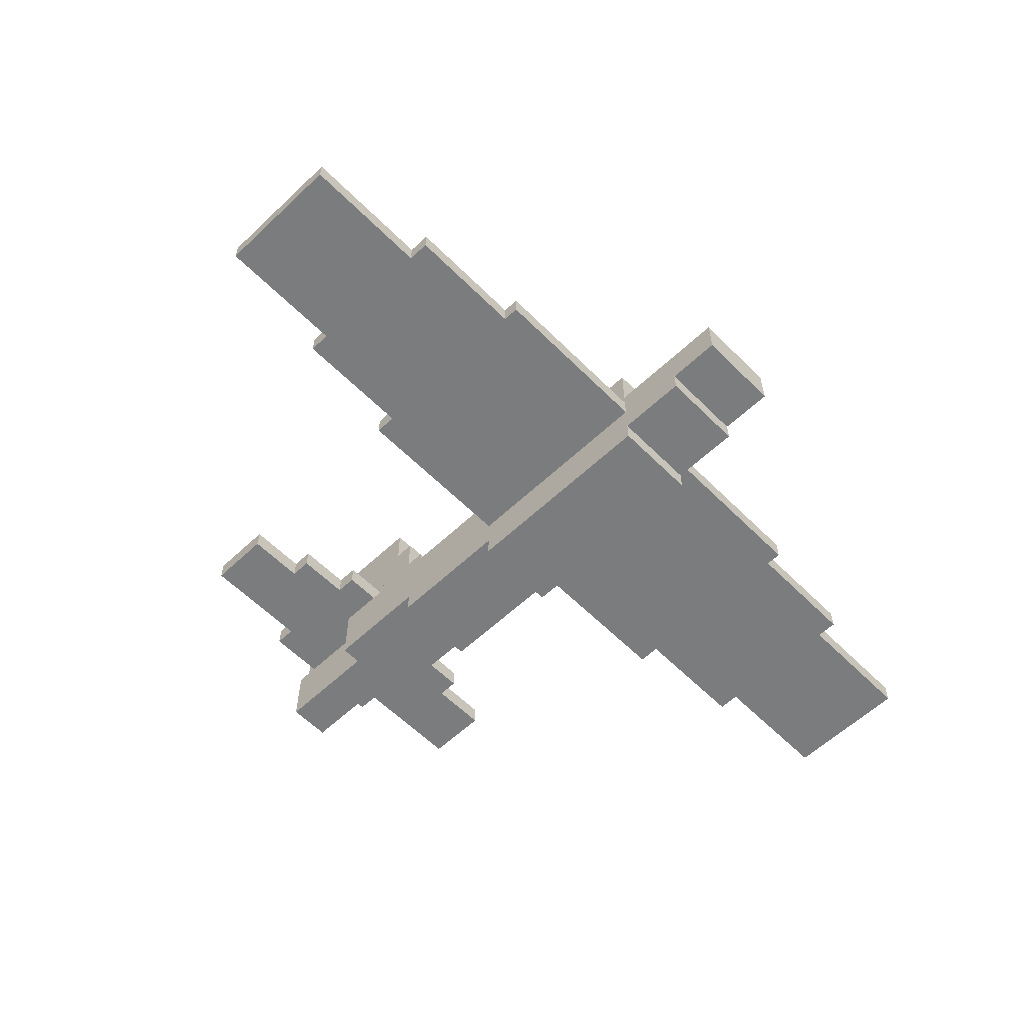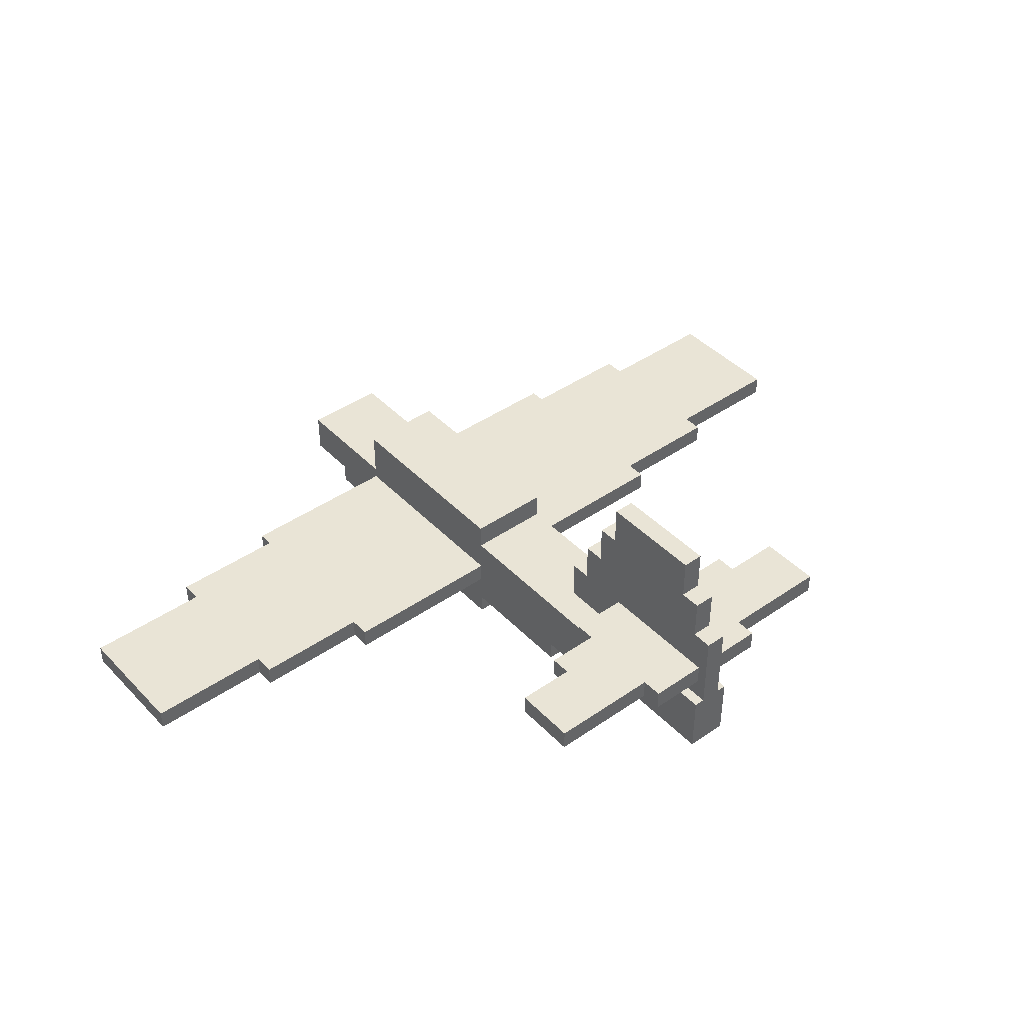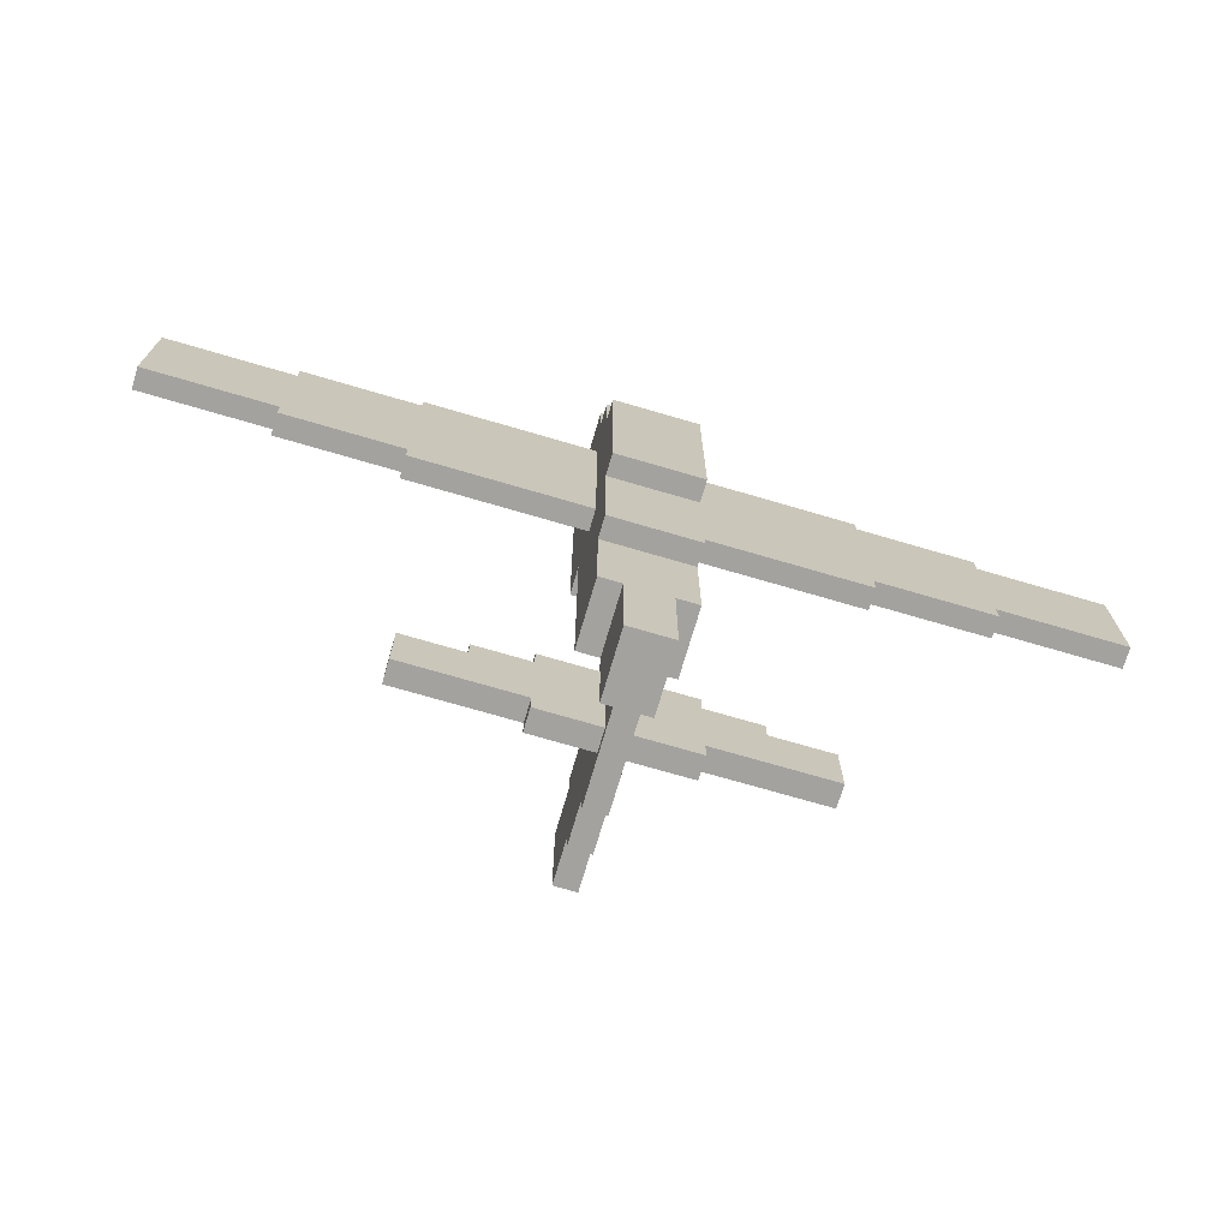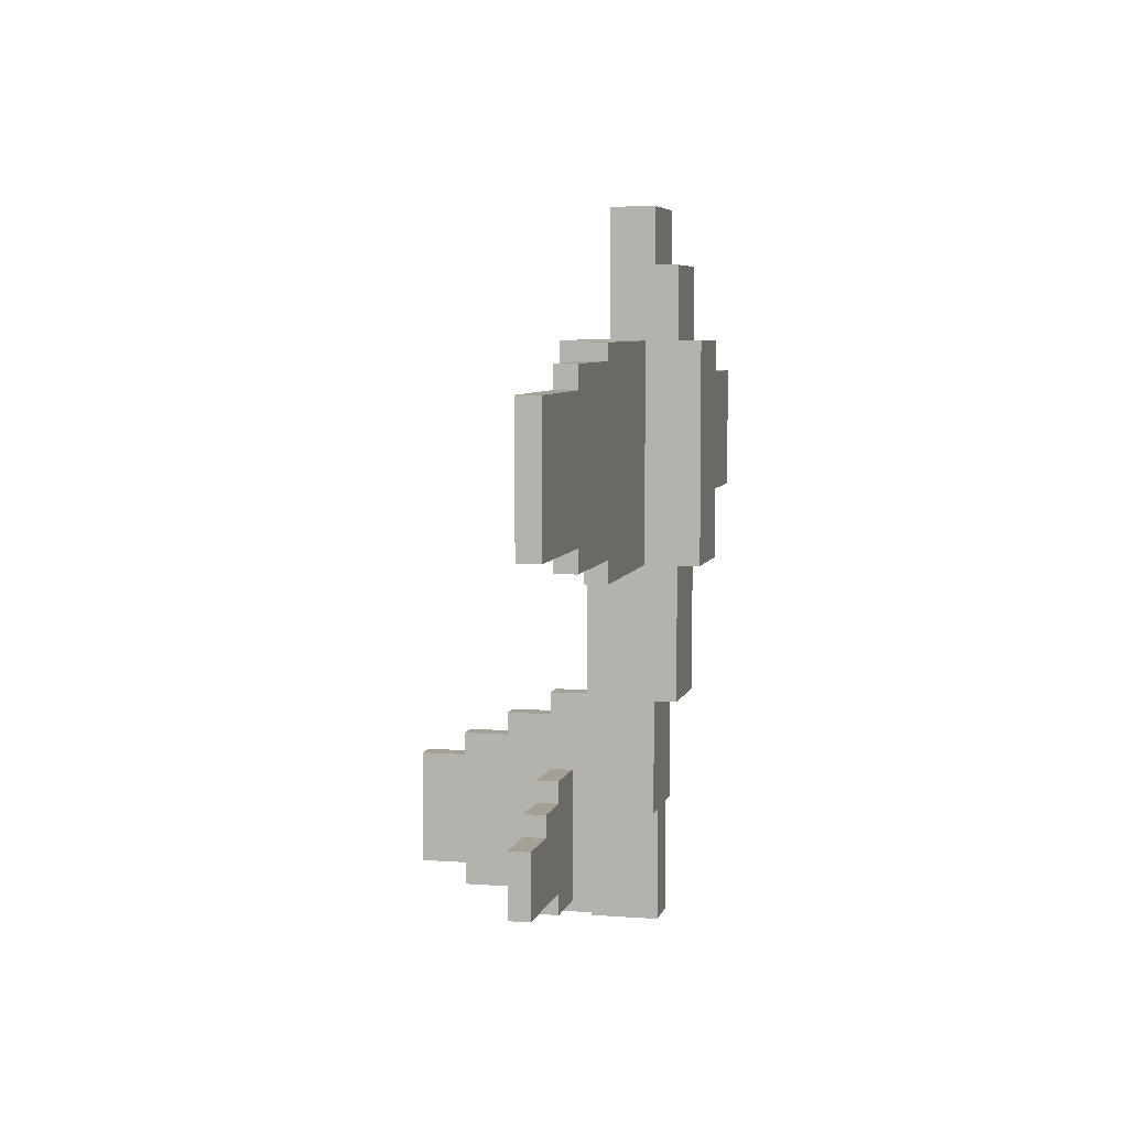
<metadata>
{"format":"obj","ext":"obj","renderer":"f3d","projection":"perspective","resolution":1024,"background":"white","views":[{"elev":-58.6,"azim":-45.8,"up":"+Y"},{"elev":42.5,"azim":140.4,"up":"+Y"},{"elev":-72.5,"azim":-16.3,"up":"+Z"},{"elev":5.9,"azim":-77.3,"up":"+Z"}]}
</metadata>
<code>
g toy_story_plane_mesh
v 0.3203 -0.3108 2.413
v -0.3197 -0.3108 2.413
v -0.3197 0.00923 2.413
v 0.3203 0.00923 2.413
v -0.5213 0.4892 -2.387
v -1.361 0.4892 -2.387
v -1.361 0.3292 -2.387
v -0.5213 0.3292 -2.387
v 2.48 -0.0796 0.0927
v 1.6 -0.0796 0.0927
v 1.6 -0.2396 0.0927
v 2.48 -0.2396 0.0927
v 0.07874 0.8092 -2.627
v -0.08126 0.8092 -2.627
v -0.08126 0.1692 -2.627
v 0.07874 0.1692 -2.627
v -0.9213 0.3292 -1.907
v -1.361 0.3292 -1.907
v -1.361 0.4892 -1.907
v -0.9213 0.4892 -1.907
v -0.5213 0.3292 -1.747
v -0.9213 0.3292 -1.747
v -0.9213 0.4892 -1.747
v -0.5213 0.4892 -1.747
v 0.1603 0.1692 -2.627
v -0.1597 0.1692 -2.627
v -0.1597 -0.3108 -2.627
v 0.1603 -0.3108 -2.627
v 2.48 -0.2396 1.373
v 1.6 -0.2396 1.373
v 1.6 -0.0796 1.373
v 2.48 -0.0796 1.373
v 0.07874 1.449 -2.307
v -0.08126 1.449 -2.307
v -0.08126 1.129 -2.307
v 0.07874 1.129 -2.307
v 0.3203 -0.4708 2.013
v -0.3197 -0.4708 2.013
v -0.3197 -0.3108 2.013
v 0.3203 -0.3108 2.013
v -0.08126 0.4892 -2.547
v -0.5213 0.4892 -2.547
v -0.5213 0.3292 -2.547
v -0.08126 0.3292 -2.547
v 1.6 -0.0796 -0.0673
v 0.3203 -0.0796 -0.0673
v 0.3203 -0.2396 -0.0673
v 1.6 -0.2396 -0.0673
v 0.07874 0.4892 -1.187
v -0.08126 0.4892 -1.187
v -0.08126 0.8092 -1.187
v 0.07874 0.8092 -1.187
v 0.3203 0.1692 -1.827
v -0.3197 0.1692 -1.827
v -0.3197 -0.3108 -1.827
v 0.3203 -0.3108 -1.827
v 3.44 -0.2396 1.213
v 2.48 -0.2396 1.213
v 2.48 -0.0796 1.213
v 3.44 -0.0796 1.213
v 0.07874 1.129 -1.507
v -0.08126 1.129 -1.507
v -0.08126 1.449 -1.507
v 0.07874 1.449 -1.507
v 0.3203 -0.3108 -1.027
v -0.3197 -0.3108 -1.027
v -0.3197 -0.4708 -1.027
v 0.3203 -0.4708 -1.027
v 3.44 -0.0796 0.2527
v 2.48 -0.0796 0.2527
v 2.48 -0.2396 0.2527
v 3.44 -0.2396 0.2527
v 0.07874 0.1692 -1.027
v -0.08126 0.1692 -1.027
v -0.08126 0.4892 -1.027
v 0.07874 0.4892 -1.027
v 0.07874 0.8092 -1.347
v -0.08126 0.8092 -1.347
v -0.08126 1.129 -1.347
v 0.07874 1.129 -1.347
v 0.07874 1.129 -2.467
v -0.08126 1.129 -2.467
v -0.08126 0.8092 -2.467
v 0.07874 0.8092 -2.467
v 0.3203 -0.6308 1.493
v 0.3203 -0.6308 -0.0673
v -0.3197 -0.6308 -0.0673
v -0.3197 -0.6308 1.493
v 1.6 -0.2396 1.493
v 0.3203 -0.2396 1.493
v 0.3203 -0.0796 1.493
v 1.6 -0.0796 1.493
v -0.08126 0.3292 -1.587
v -0.5213 0.3292 -1.587
v -0.5213 0.4892 -1.587
v -0.08126 0.4892 -1.587
v 3.44 -0.0796 0.2527
v 3.44 -0.2396 0.2527
v 3.44 -0.2396 1.213
v 3.44 -0.0796 1.213
v -0.9213 0.4892 -1.747
v -0.9213 0.3292 -1.747
v -0.9213 0.3292 -1.907
v -0.9213 0.4892 -1.907
v -0.08126 0.8092 -1.187
v -0.08126 0.4892 -1.187
v -0.08126 0.8092 -2.627
v -0.08126 0.1692 -2.627
v -0.08126 0.1692 -1.027
v -0.08126 0.4892 -1.027
v -0.3197 -0.3108 -1.027
v -0.3197 -0.3108 -1.827
v -0.3197 0.1692 -1.827
v -0.3197 0.1692 -0.0673
v -0.3197 -0.4708 -1.027
v -0.3197 -0.4708 -0.0673
v -0.3197 -0.3108 2.413
v -0.3197 -0.3108 2.013
v -0.3197 0.00923 1.493
v -0.3197 0.00923 2.413
v -0.3197 -0.4708 1.493
v -0.3197 -0.4708 2.013
v -0.3197 0.3692 1.493
v -0.3197 0.3692 -0.0673
v 0.3203 0.3692 -0.0673
v 0.3203 0.3692 1.493
v -0.08126 0.8092 -1.187
v -0.08126 0.8092 -2.627
v 0.07874 0.8092 -2.627
v 0.07874 0.8092 -1.187
v -0.08126 1.449 -1.507
v -0.08126 1.449 -2.307
v 0.07874 1.449 -2.307
v 0.07874 1.449 -1.507
v -0.3197 0.3692 -0.0673
v -0.3197 0.3692 1.493
v -0.3197 -0.6308 1.493
v -0.3197 -0.6308 -0.0673
v 0.3203 0.3692 -0.0673
v -0.3197 0.3692 -0.0673
v -0.3197 -0.6308 -0.0673
v 0.3203 -0.6308 -0.0673
v -0.3197 0.3692 1.493
v 0.3203 0.3692 1.493
v 0.3203 -0.6308 1.493
v -0.3197 -0.6308 1.493
v -0.9213 0.4892 -1.907
v -1.361 0.4892 -1.907
v -1.361 0.4892 -2.387
v -0.5213 0.4892 -2.387
v -0.9213 0.4892 -1.747
v -0.5213 0.4892 -1.747
v -1.361 0.4892 -1.907
v -1.361 0.3292 -1.907
v -1.361 0.3292 -2.387
v -1.361 0.4892 -2.387
v -0.3197 0.00923 2.413
v -0.3197 0.00923 1.493
v 0.3203 0.00923 1.493
v 0.3203 0.00923 2.413
v -0.1597 0.1692 -1.827
v -0.1597 -0.3108 -1.827
v -0.1597 -0.3108 -2.627
v -0.1597 0.1692 -2.627
v -0.3197 0.1692 -1.827
v 0.3203 0.1692 -1.827
v 0.3203 0.1692 -0.0673
v -0.3197 0.1692 -0.0673
v -0.08126 1.449 -1.507
v -0.08126 1.129 -1.507
v -0.08126 1.129 -2.307
v -0.08126 1.449 -2.307
v 2.48 -0.0796 1.213
v 2.48 -0.0796 0.2527
v 3.44 -0.0796 0.2527
v 3.44 -0.0796 1.213
v -0.1597 0.1692 -1.827
v -0.1597 0.1692 -2.627
v 0.1603 0.1692 -2.627
v 0.1603 0.1692 -1.827
v -0.5213 0.4892 -1.587
v -0.5213 0.3292 -1.587
v -0.5213 0.3292 -2.547
v -0.5213 0.4892 -2.547
v -0.08126 0.4892 -1.587
v -0.5213 0.4892 -1.587
v -0.5213 0.4892 -2.547
v -0.08126 0.4892 -2.547
v -0.08126 0.4892 -1.027
v -0.08126 0.4892 -1.187
v 0.07874 0.4892 -1.187
v 0.07874 0.4892 -1.027
v 1.6 -0.0796 1.493
v 0.3203 -0.0796 1.493
v 0.3203 -0.0796 -0.0673
v 1.6 -0.0796 -0.0673
v 1.6 -0.2396 1.493
v 1.6 -0.0796 1.493
v 1.6 -0.0796 -0.0673
v 1.6 -0.2396 -0.0673
v 2.48 -0.0796 0.0927
v 2.48 -0.2396 0.0927
v 2.48 -0.2396 1.373
v 2.48 -0.0796 1.373
v 1.6 -0.0796 0.0927
v 2.48 -0.0796 0.0927
v 2.48 -0.0796 1.373
v 1.6 -0.0796 1.373
v 0.07874 1.129 -1.347
v -0.08126 1.129 -1.347
v -0.08126 1.129 -2.467
v 0.07874 1.129 -2.467
v -0.08126 1.129 -2.467
v -0.08126 1.129 -1.347
v -0.08126 0.8092 -1.347
v -0.08126 0.8092 -2.467
v 2.48 -0.2396 1.213
v 3.44 -0.2396 1.213
v 3.44 -0.2396 0.2527
v 2.48 -0.2396 0.2527
v 1.6 -0.2396 1.493
v 1.6 -0.2396 -0.0673
v 0.3203 -0.2396 -0.0673
v 0.3203 -0.2396 1.493
v 1.6 -0.2396 0.0927
v 1.6 -0.2396 1.373
v 2.48 -0.2396 1.373
v 2.48 -0.2396 0.0927
v -0.9213 0.3292 -1.907
v -0.5213 0.3292 -2.387
v -1.361 0.3292 -2.387
v -1.361 0.3292 -1.907
v -0.9213 0.3292 -1.747
v -0.5213 0.3292 -1.747
v -0.08126 0.3292 -1.587
v -0.08126 0.3292 -2.547
v -0.5213 0.3292 -2.547
v -0.5213 0.3292 -1.587
v 0.07874 0.8092 -1.187
v 0.07874 0.8092 -2.627
v 0.07874 0.4892 -1.187
v 0.07874 0.1692 -2.627
v 0.07874 0.1692 -1.027
v 0.07874 0.4892 -1.027
v 0.07874 1.449 -1.507
v 0.07874 1.449 -2.307
v 0.07874 1.129 -2.307
v 0.07874 1.129 -1.507
v 0.07874 1.129 -2.467
v 0.07874 0.8092 -2.467
v 0.07874 0.8092 -1.347
v 0.07874 1.129 -1.347
v 0.1603 0.1692 -1.827
v 0.1603 0.1692 -2.627
v 0.1603 -0.3108 -2.627
v 0.1603 -0.3108 -1.827
v 0.3203 -0.3108 -1.027
v 0.3203 0.1692 -1.827
v 0.3203 -0.3108 -1.827
v 0.3203 0.1692 -0.0673
v 0.3203 -0.4708 -1.027
v 0.3203 -0.4708 -0.0673
v 0.3203 0.3692 -0.0673
v 0.3203 -0.6308 -0.0673
v 0.3203 -0.6308 1.493
v 0.3203 0.3692 1.493
v 0.3203 -0.3108 2.413
v 0.3203 0.00923 1.493
v 0.3203 -0.3108 2.013
v 0.3203 0.00923 2.413
v 0.3203 -0.4708 1.493
v 0.3203 -0.4708 2.013
v -0.3197 -0.4708 -1.027
v -0.3197 -0.4708 -0.0673
v 0.3203 -0.4708 -0.0673
v 0.3203 -0.4708 -1.027
v -0.3197 -0.3108 -1.827
v -0.3197 -0.3108 -1.027
v 0.3203 -0.3108 -1.027
v 0.3203 -0.3108 -1.827
v -0.1597 -0.3108 -1.827
v 0.1603 -0.3108 -1.827
v 0.1603 -0.3108 -2.627
v -0.1597 -0.3108 -2.627
v -0.3197 -0.4708 2.013
v 0.3203 -0.4708 2.013
v 0.3203 -0.4708 1.493
v -0.3197 -0.4708 1.493
v -0.3197 -0.3108 2.413
v 0.3203 -0.3108 2.413
v 0.3203 -0.3108 2.013
v -0.3197 -0.3108 2.013
v 0.5187 0.4892 -2.387
v 0.5187 0.3292 -2.387
v 1.359 0.3292 -2.387
v 1.359 0.4892 -2.387
v 0.9187 0.3292 -1.907
v 0.9187 0.4892 -1.907
v 1.359 0.4892 -1.907
v 1.359 0.3292 -1.907
v 0.5187 0.3292 -1.747
v 0.5187 0.4892 -1.747
v 0.9187 0.4892 -1.747
v 0.9187 0.3292 -1.747
v 0.07874 0.4892 -2.547
v 0.07874 0.3292 -2.547
v 0.5187 0.3292 -2.547
v 0.5187 0.4892 -2.547
v 0.07874 0.3292 -1.587
v 0.07874 0.4892 -1.587
v 0.5187 0.4892 -1.587
v 0.5187 0.3292 -1.587
v 0.9187 0.4892 -1.747
v 0.9187 0.4892 -1.907
v 0.9187 0.3292 -1.907
v 0.9187 0.3292 -1.747
v 0.9187 0.4892 -1.907
v 0.5187 0.4892 -2.387
v 1.359 0.4892 -2.387
v 1.359 0.4892 -1.907
v 0.9187 0.4892 -1.747
v 0.5187 0.4892 -1.747
v 1.359 0.4892 -1.907
v 1.359 0.4892 -2.387
v 1.359 0.3292 -2.387
v 1.359 0.3292 -1.907
v 0.5187 0.4892 -1.587
v 0.5187 0.4892 -2.547
v 0.5187 0.3292 -2.547
v 0.5187 0.3292 -1.587
v 0.07874 0.4892 -1.587
v 0.07874 0.4892 -2.547
v 0.5187 0.4892 -2.547
v 0.5187 0.4892 -1.587
v 0.9187 0.3292 -1.907
v 1.359 0.3292 -1.907
v 1.359 0.3292 -2.387
v 0.5187 0.3292 -2.387
v 0.9187 0.3292 -1.747
v 0.5187 0.3292 -1.747
v 0.07874 0.3292 -1.587
v 0.5187 0.3292 -1.587
v 0.5187 0.3292 -2.547
v 0.07874 0.3292 -2.547
v -2.48 -0.0796 0.0927
v -2.48 -0.2396 0.0927
v -1.6 -0.2396 0.0927
v -1.6 -0.0796 0.0927
v -2.48 -0.2396 1.373
v -2.48 -0.0796 1.373
v -1.6 -0.0796 1.373
v -1.6 -0.2396 1.373
v -1.6 -0.0796 -0.0673
v -1.6 -0.2396 -0.0673
v -0.3197 -0.2396 -0.0673
v -0.3197 -0.0796 -0.0673
v -3.44 -0.2396 1.213
v -3.44 -0.0796 1.213
v -2.48 -0.0796 1.213
v -2.48 -0.2396 1.213
v -3.44 -0.0796 0.2527
v -3.44 -0.2396 0.2527
v -2.48 -0.2396 0.2527
v -2.48 -0.0796 0.2527
v -1.6 -0.2396 1.493
v -1.6 -0.0796 1.493
v -0.3197 -0.0796 1.493
v -0.3197 -0.2396 1.493
v -3.44 -0.0796 0.2527
v -3.44 -0.0796 1.213
v -3.44 -0.2396 1.213
v -3.44 -0.2396 0.2527
v -2.48 -0.0796 1.213
v -3.44 -0.0796 1.213
v -3.44 -0.0796 0.2527
v -2.48 -0.0796 0.2527
v -1.6 -0.0796 1.493
v -1.6 -0.0796 -0.0673
v -0.3197 -0.0796 -0.0673
v -0.3197 -0.0796 1.493
v -1.6 -0.2396 1.493
v -1.6 -0.2396 -0.0673
v -1.6 -0.0796 -0.0673
v -1.6 -0.0796 1.493
v -2.48 -0.0796 0.0927
v -2.48 -0.0796 1.373
v -2.48 -0.2396 1.373
v -2.48 -0.2396 0.0927
v -1.6 -0.0796 0.0927
v -1.6 -0.0796 1.373
v -2.48 -0.0796 1.373
v -2.48 -0.0796 0.0927
v -2.48 -0.2396 1.213
v -2.48 -0.2396 0.2527
v -3.44 -0.2396 0.2527
v -3.44 -0.2396 1.213
v -1.6 -0.2396 1.493
v -0.3197 -0.2396 1.493
v -0.3197 -0.2396 -0.0673
v -1.6 -0.2396 -0.0673
v -1.6 -0.2396 0.0927
v -2.48 -0.2396 0.0927
v -2.48 -0.2396 1.373
v -1.6 -0.2396 1.373
g toy_story_plane_mesh_0
f 3 2 1
f 4 3 1
f 7 6 5
f 8 7 5
f 11 10 9
f 12 11 9
f 15 14 13
f 16 15 13
f 19 18 17
f 20 19 17
f 23 22 21
f 24 23 21
f 27 26 25
f 28 27 25
f 31 30 29
f 32 31 29
f 35 34 33
f 36 35 33
f 39 38 37
f 40 39 37
f 43 42 41
f 44 43 41
f 47 46 45
f 48 47 45
f 51 50 49
f 52 51 49
f 55 54 53
f 56 55 53
f 59 58 57
f 60 59 57
f 63 62 61
f 64 63 61
f 67 66 65
f 68 67 65
f 71 70 69
f 72 71 69
f 75 74 73
f 76 75 73
f 79 78 77
f 80 79 77
f 83 82 81
f 84 83 81
f 87 86 85
f 88 87 85
f 91 90 89
f 92 91 89
f 95 94 93
f 96 95 93
f 99 98 97
f 100 99 97
f 103 102 101
f 104 103 101
f 107 106 105
f 107 108 106
f 106 108 109
f 106 109 110
f 113 112 111
f 113 111 114
f 111 115 114
f 115 116 114
f 119 118 117
f 119 117 120
f 119 121 118
f 121 122 118
f 125 124 123
f 126 125 123
f 129 128 127
f 130 129 127
f 133 132 131
f 134 133 131
f 137 136 135
f 138 137 135
f 141 140 139
f 142 141 139
f 145 144 143
f 146 145 143
f 149 148 147
f 150 149 147
f 151 150 147
f 151 152 150
f 155 154 153
f 156 155 153
f 159 158 157
f 160 159 157
f 163 162 161
f 164 163 161
f 167 166 165
f 168 167 165
f 171 170 169
f 172 171 169
f 175 174 173
f 176 175 173
f 179 178 177
f 180 179 177
f 183 182 181
f 184 183 181
f 187 186 185
f 188 187 185
f 191 190 189
f 192 191 189
f 195 194 193
f 196 195 193
f 199 198 197
f 200 199 197
f 203 202 201
f 204 203 201
f 207 206 205
f 208 207 205
f 211 210 209
f 212 211 209
f 215 214 213
f 216 215 213
f 219 218 217
f 220 219 217
f 223 222 221
f 224 223 221
f 227 226 225
f 228 227 225
f 231 230 229
f 232 231 229
f 230 233 229
f 234 233 230
f 237 236 235
f 238 237 235
f 241 240 239
f 242 240 241
f 242 241 243
f 243 241 244
f 247 246 245
f 248 247 245
f 251 250 249
f 252 251 249
f 255 254 253
f 256 255 253
f 259 258 257
f 257 258 260
f 261 257 260
f 262 261 260
f 265 264 263
f 266 265 263
f 269 268 267
f 267 268 270
f 271 268 269
f 272 271 269
f 275 274 273
f 276 275 273
f 279 278 277
f 280 279 277
f 283 282 281
f 284 283 281
f 287 286 285
f 288 287 285
f 291 290 289
f 292 291 289
f 295 294 293
f 296 295 293
f 299 298 297
f 300 299 297
f 303 302 301
f 304 303 301
f 307 306 305
f 308 307 305
f 311 310 309
f 312 311 309
f 315 314 313
f 316 315 313
f 319 318 317
f 320 319 317
f 318 321 317
f 322 321 318
f 325 324 323
f 326 325 323
f 329 328 327
f 330 329 327
f 333 332 331
f 334 333 331
f 337 336 335
f 338 337 335
f 339 338 335
f 339 340 338
f 343 342 341
f 344 343 341
f 347 346 345
f 348 347 345
f 351 350 349
f 352 351 349
f 355 354 353
f 356 355 353
f 359 358 357
f 360 359 357
f 363 362 361
f 364 363 361
f 367 366 365
f 368 367 365
f 371 370 369
f 372 371 369
f 375 374 373
f 376 375 373
f 379 378 377
f 380 379 377
f 383 382 381
f 384 383 381
f 387 386 385
f 388 387 385
f 391 390 389
f 392 391 389
f 395 394 393
f 396 395 393
f 399 398 397
f 400 399 397
f 403 402 401
f 404 403 401

</code>
